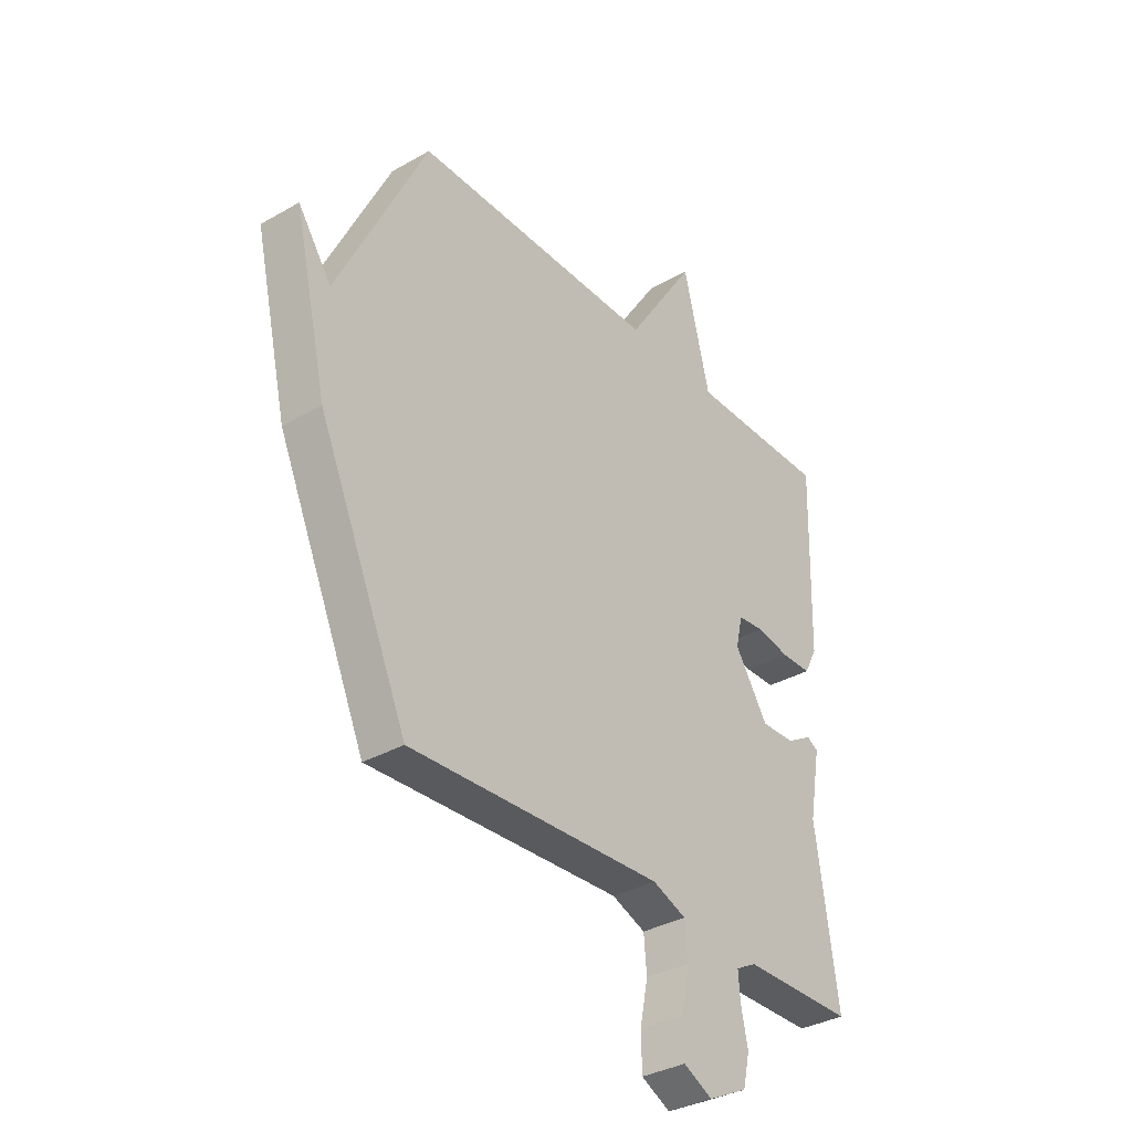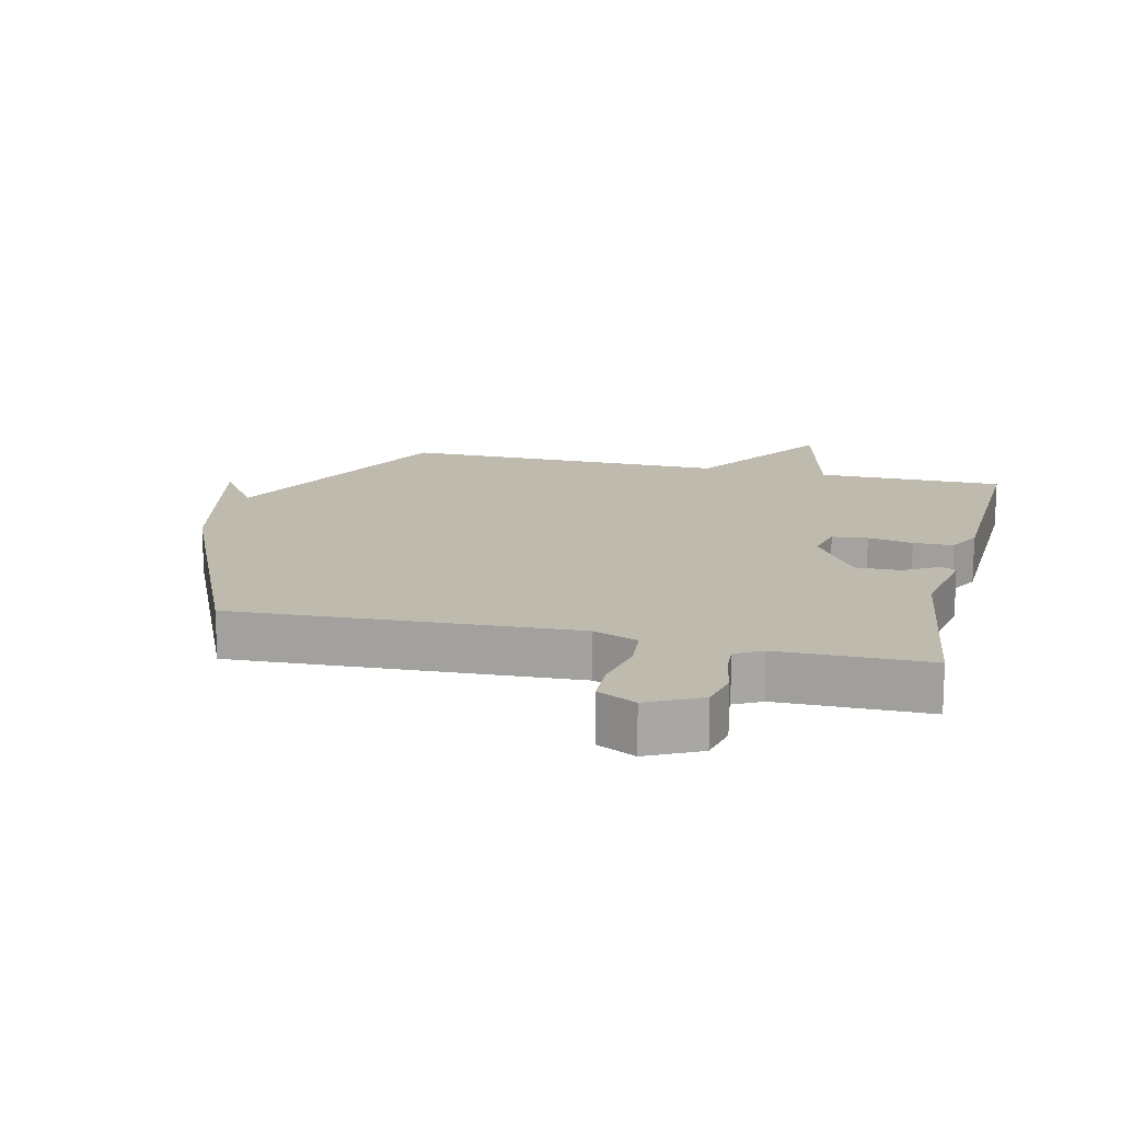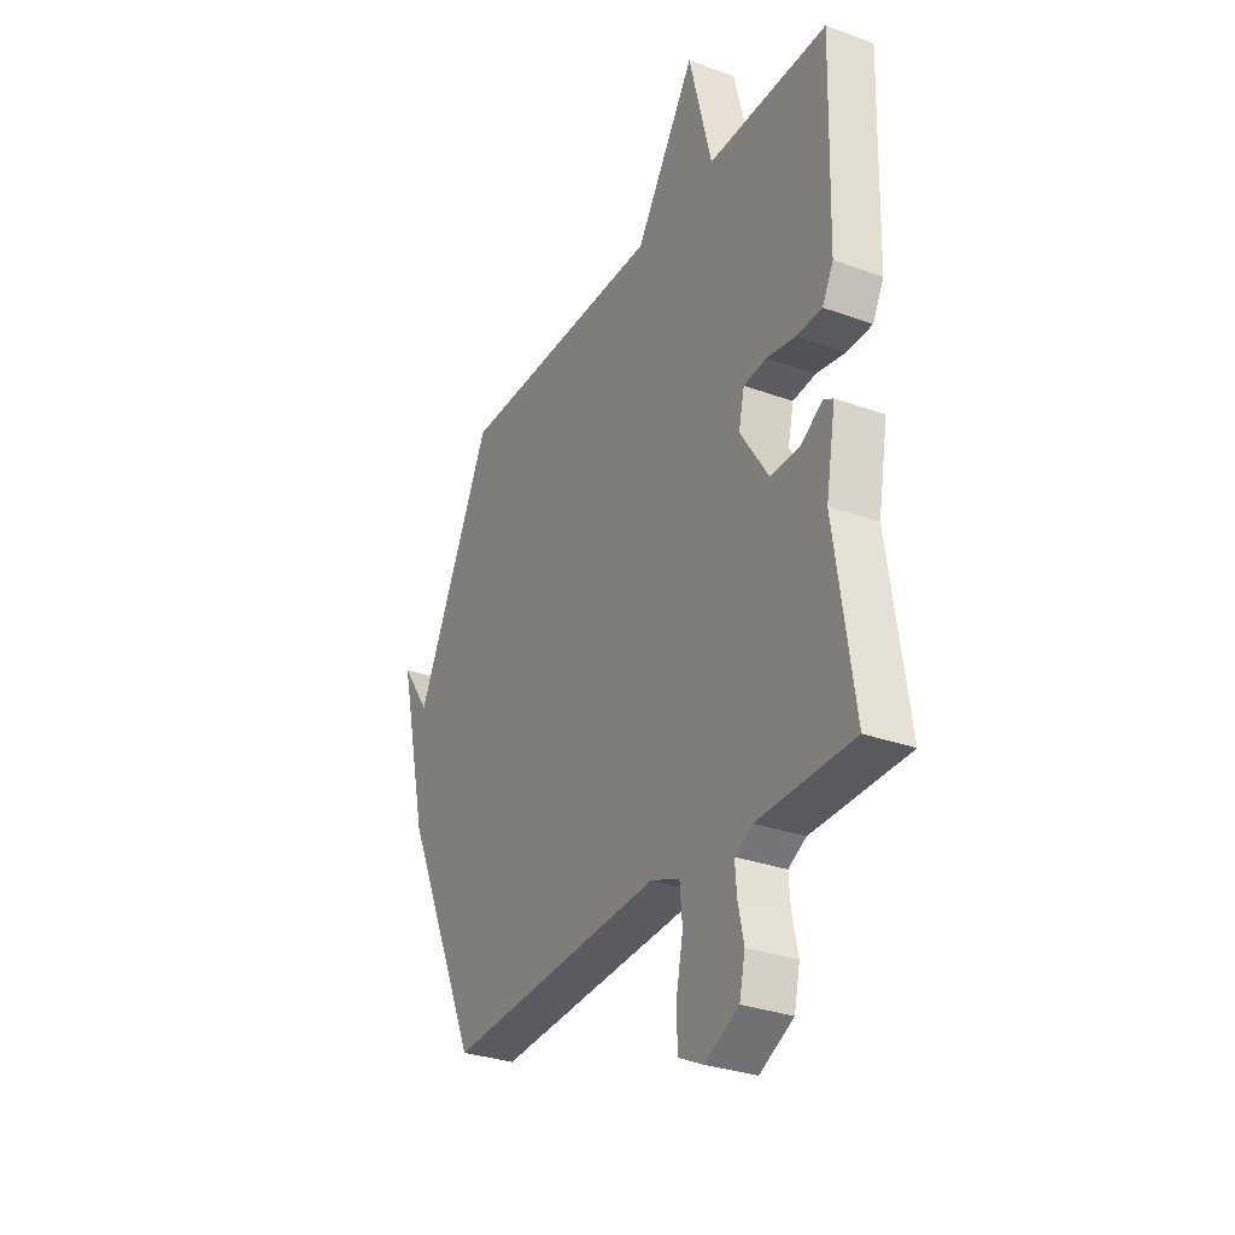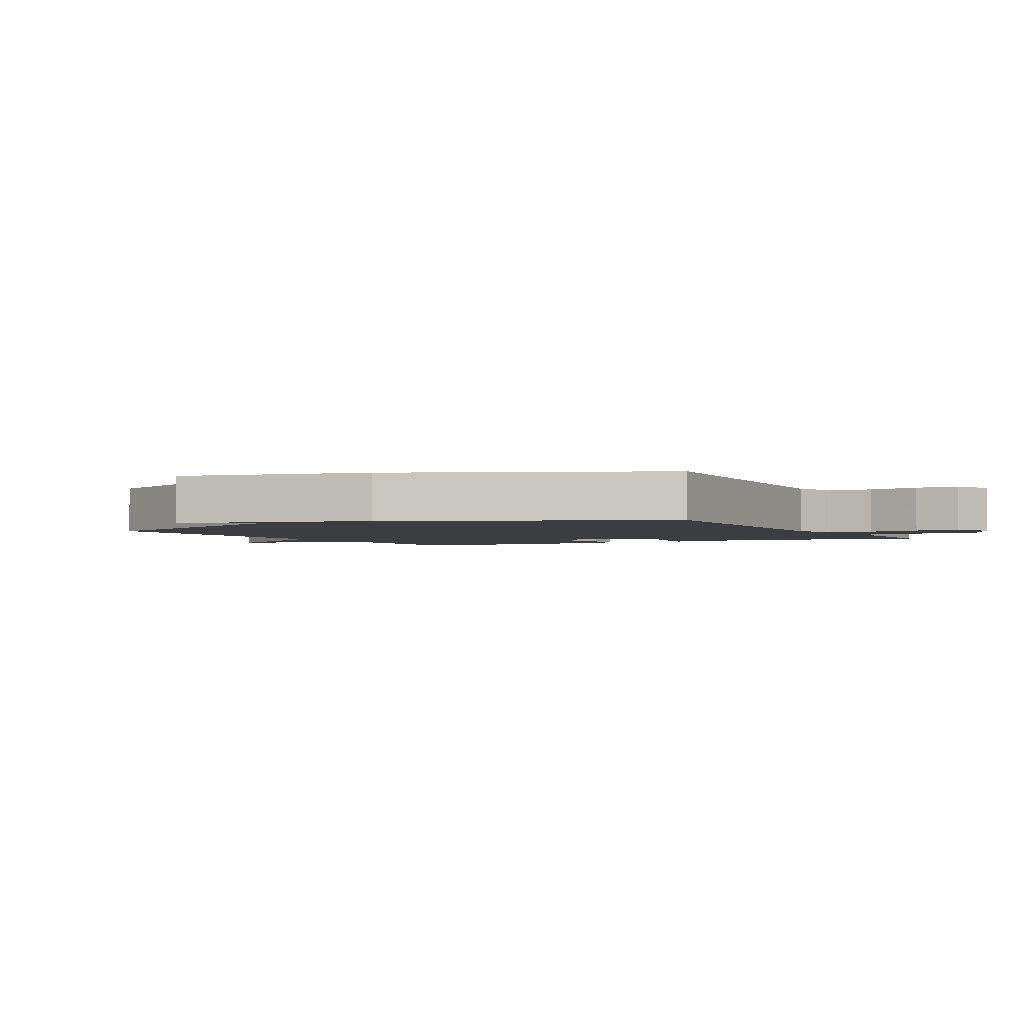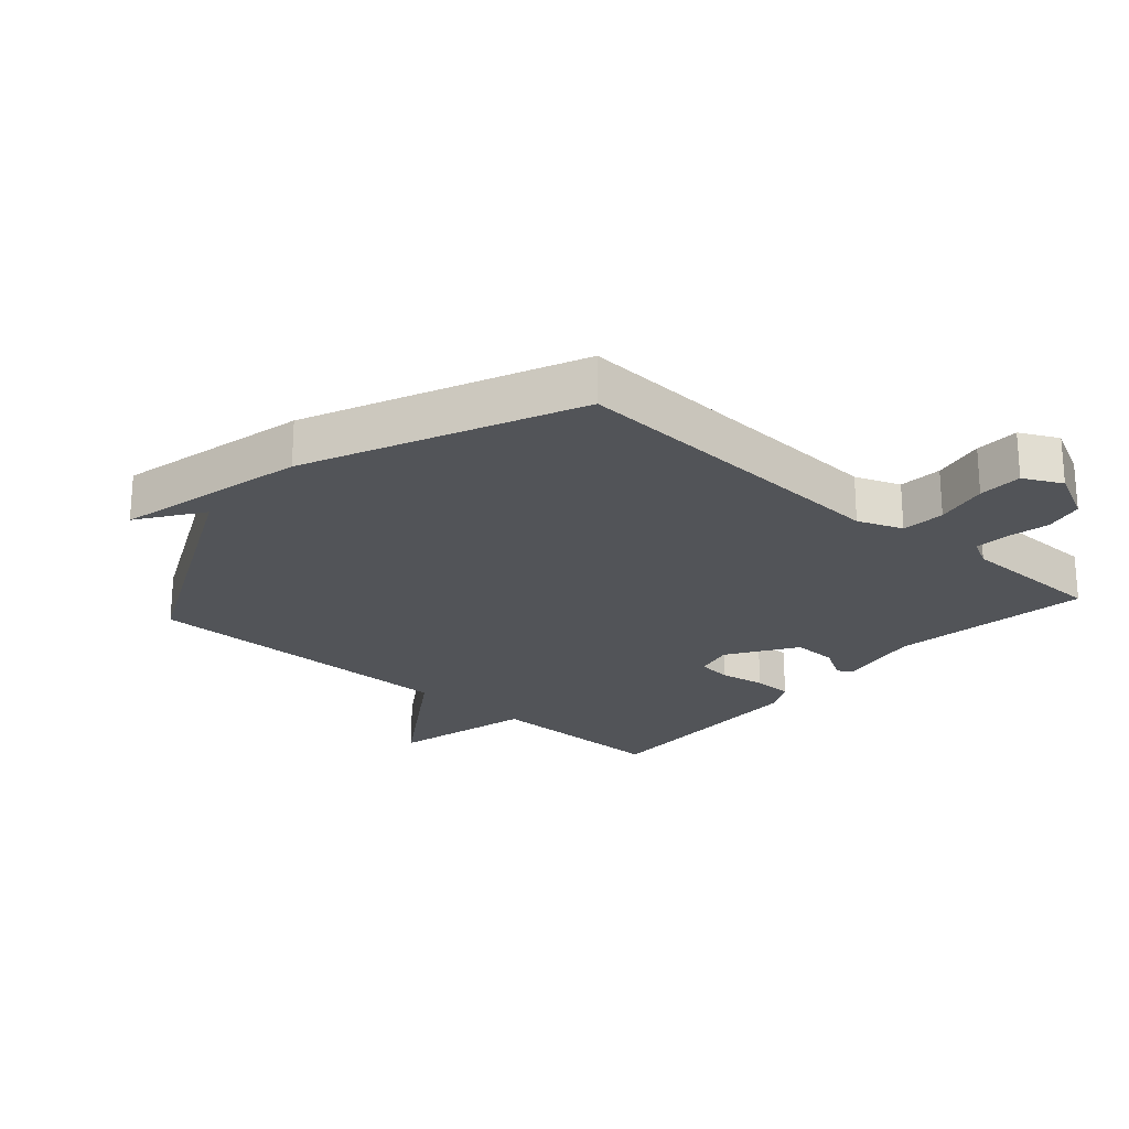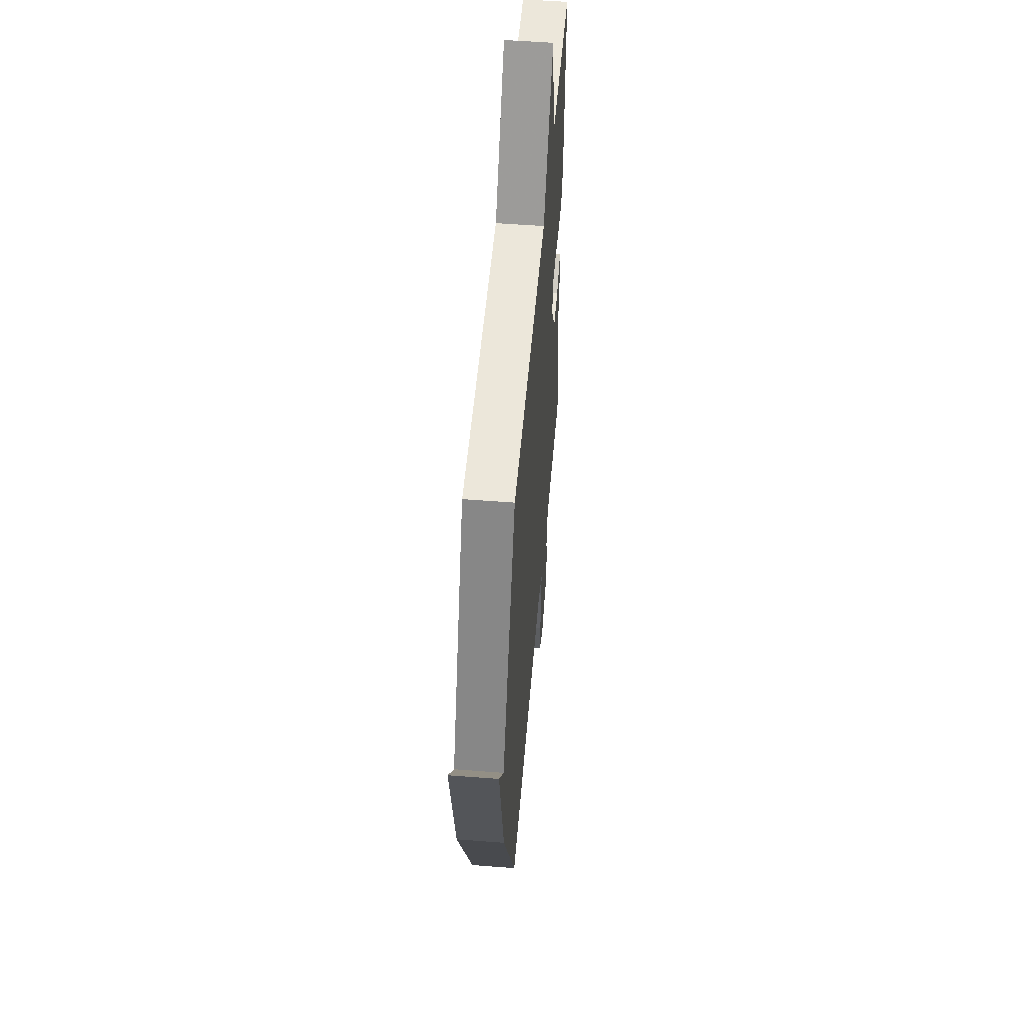
<metadata>
{"format":"obj","ext":"obj","renderer":"f3d","projection":"perspective","resolution":1024,"background":"white","views":[{"elev":-34.5,"azim":127.5,"up":"+Z"},{"elev":15.5,"azim":-166.4,"up":"+Y"},{"elev":-30.9,"azim":-117.5,"up":"+Z"},{"elev":-2.4,"azim":118.3,"up":"+Y"},{"elev":-23.1,"azim":138.5,"up":"+Y"},{"elev":52.8,"azim":94.8,"up":"+Z"}]}
</metadata>
<code>
v -0.5 0.07 0.5
v -0.209 0.07 0.499
v -0.154 0.07 0.72
v -0.009 0.07 0.499
v 0.5 0.07 0.5
v 0.685 0.07 0.116
v 0.754 0.07 0.215
v 0.685 0.07 -0.084
v 0.5 0.07 -0.5
v -0.027 0.07 -0.471
v -0.097 0.07 -0.498
v -0.103 0.07 -0.566
v -0.086 0.07 -0.649
v -0.088 0.07 -0.718
v -0.148 0.07 -0.748
v -0.23 0.07 -0.707
v -0.244 0.07 -0.645
v -0.23 0.07 -0.579
v -0.226 0.07 -0.526
v -0.269 0.07 -0.503
v -0.5 0.07 -0.5
v -0.454 0.07 -0.186
v -0.478 0.07 -0.052
v -0.455 0.07 -0.039
v -0.401 0.07 -0.071
v -0.331 0.07 -0.073
v -0.262 0.07 0.033
v -0.276 0.07 0.094
v -0.331 0.07 0.1
v -0.401 0.07 0.087
v -0.463 0.07 0.088
v -0.49 0.07 0.14
v -0.5 0 0.5
v -0.209 0 0.499
v -0.154 0 0.72
v -0.009 0 0.499
v 0.5 0 0.5
v 0.685 0 0.116
v 0.754 0 0.215
v 0.685 0 -0.084
v 0.5 0 -0.5
v -0.027 0 -0.471
v -0.097 0 -0.498
v -0.103 0 -0.566
v -0.086 0 -0.649
v -0.088 0 -0.718
v -0.148 0 -0.748
v -0.23 0 -0.707
v -0.244 0 -0.645
v -0.23 0 -0.579
v -0.226 0 -0.526
v -0.269 0 -0.503
v -0.5 0 -0.5
v -0.454 0 -0.186
v -0.478 0 -0.052
v -0.455 0 -0.039
v -0.401 0 -0.071
v -0.331 0 -0.073
v -0.262 0 0.033
v -0.276 0 0.094
v -0.331 0 0.1
v -0.401 0 0.087
v -0.463 0 0.088
v -0.49 0 0.14
f 32 1 2
f 31 32 2
f 30 31 2
f 29 30 2
f 28 29 2
f 2 3 4
f 28 2 4
f 27 28 4
f 22 23 24 25
f 22 25 26
f 21 22 26
f 20 21 26
f 19 20 26 27
f 16 17 18
f 15 16 18
f 14 15 18
f 13 14 18
f 12 13 18
f 11 12 18 19
f 4 5 6
f 27 4 6
f 19 27 6
f 11 19 6
f 10 11 6
f 6 7 8 9
f 6 9 10
f 34 33 64
f 34 64 63
f 34 63 62
f 34 62 61
f 34 61 60
f 36 35 34
f 36 34 60
f 36 60 59
f 57 56 55 54
f 58 57 54
f 58 54 53
f 58 53 52
f 59 58 52 51
f 50 49 48
f 50 48 47
f 50 47 46
f 50 46 45
f 50 45 44
f 51 50 44 43
f 38 37 36
f 38 36 59
f 38 59 51
f 38 51 43
f 38 43 42
f 41 40 39 38
f 42 41 38
f 1 33 34 2
f 2 34 35 3
f 3 35 36 4
f 4 36 37 5
f 5 37 38 6
f 6 38 39 7
f 7 39 40 8
f 8 40 41 9
f 9 41 42 10
f 10 42 43 11
f 11 43 44 12
f 12 44 45 13
f 13 45 46 14
f 14 46 47 15
f 15 47 48 16
f 16 48 49 17
f 17 49 50 18
f 18 50 51 19
f 19 51 52 20
f 20 52 53 21
f 21 53 54 22
f 22 54 55 23
f 23 55 56 24
f 24 56 57 25
f 25 57 58 26
f 26 58 59 27
f 27 59 60 28
f 28 60 61 29
f 29 61 62 30
f 30 62 63 31
f 31 63 64 32
f 32 64 33 1

</code>
